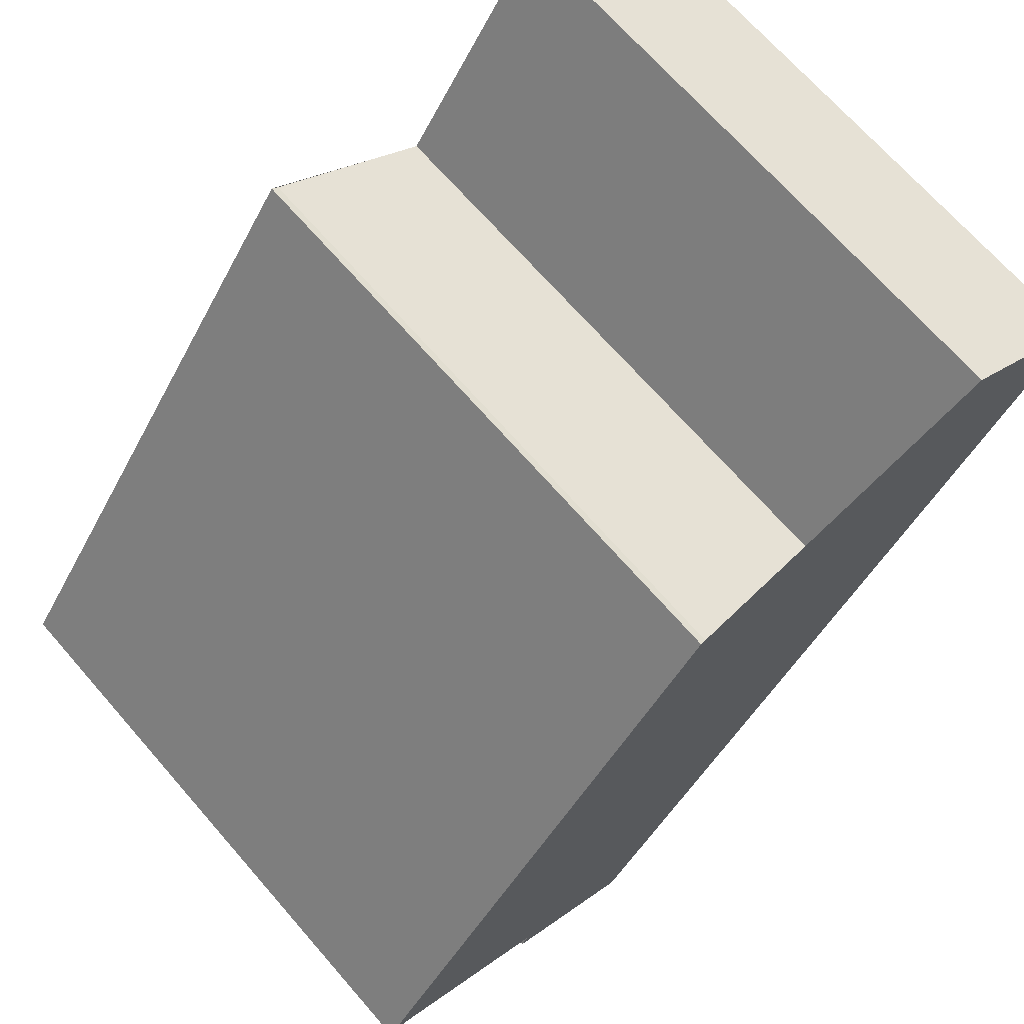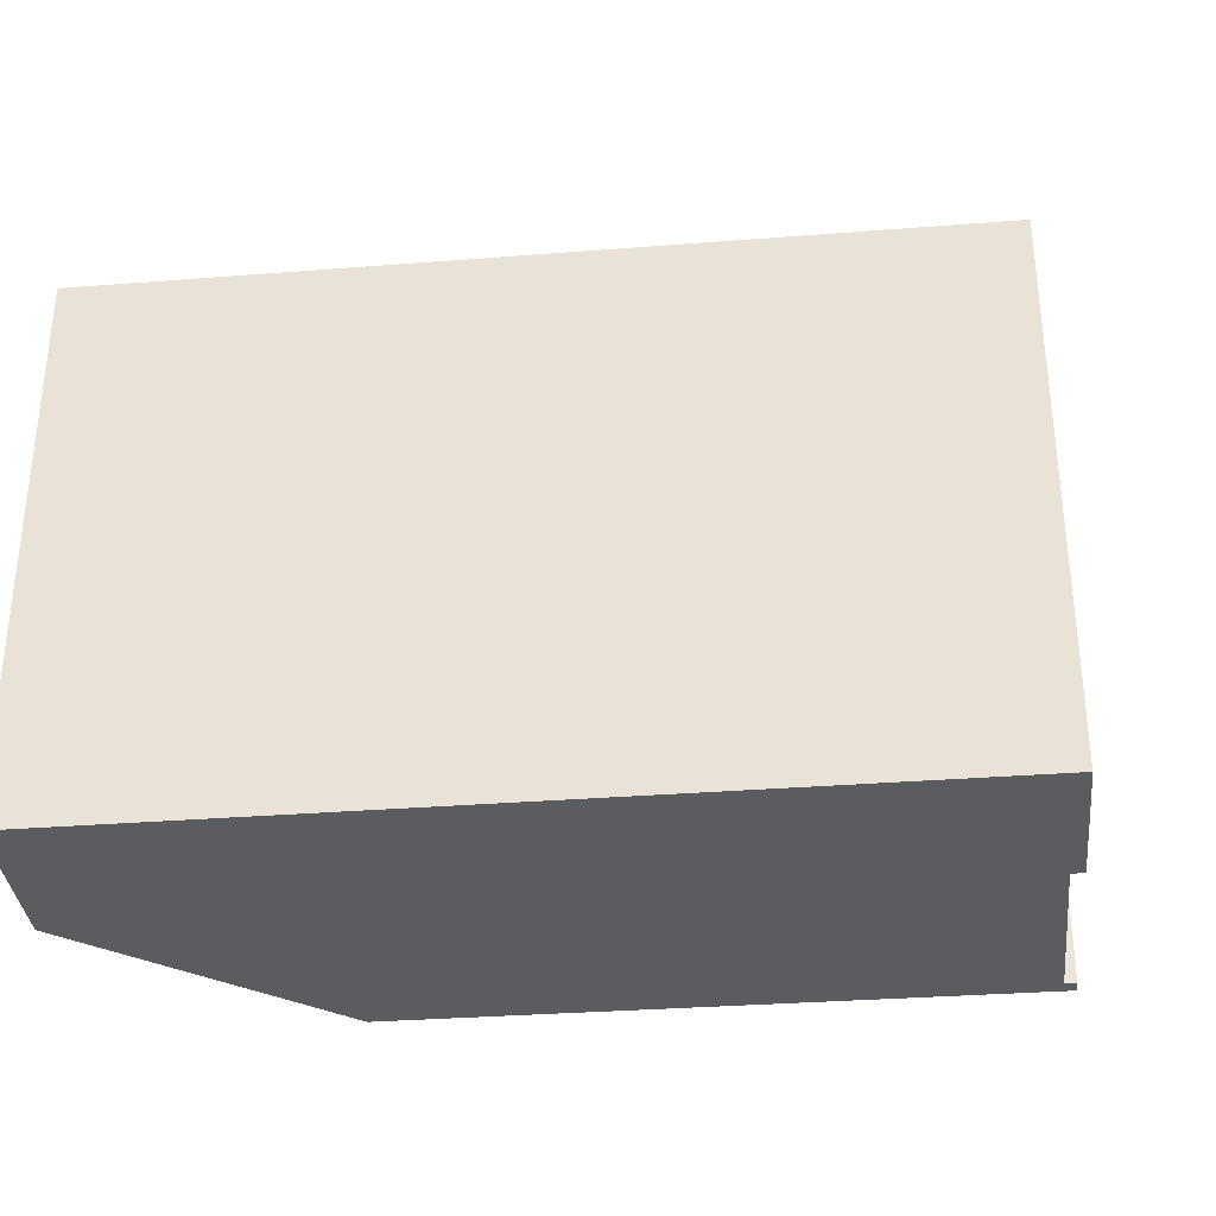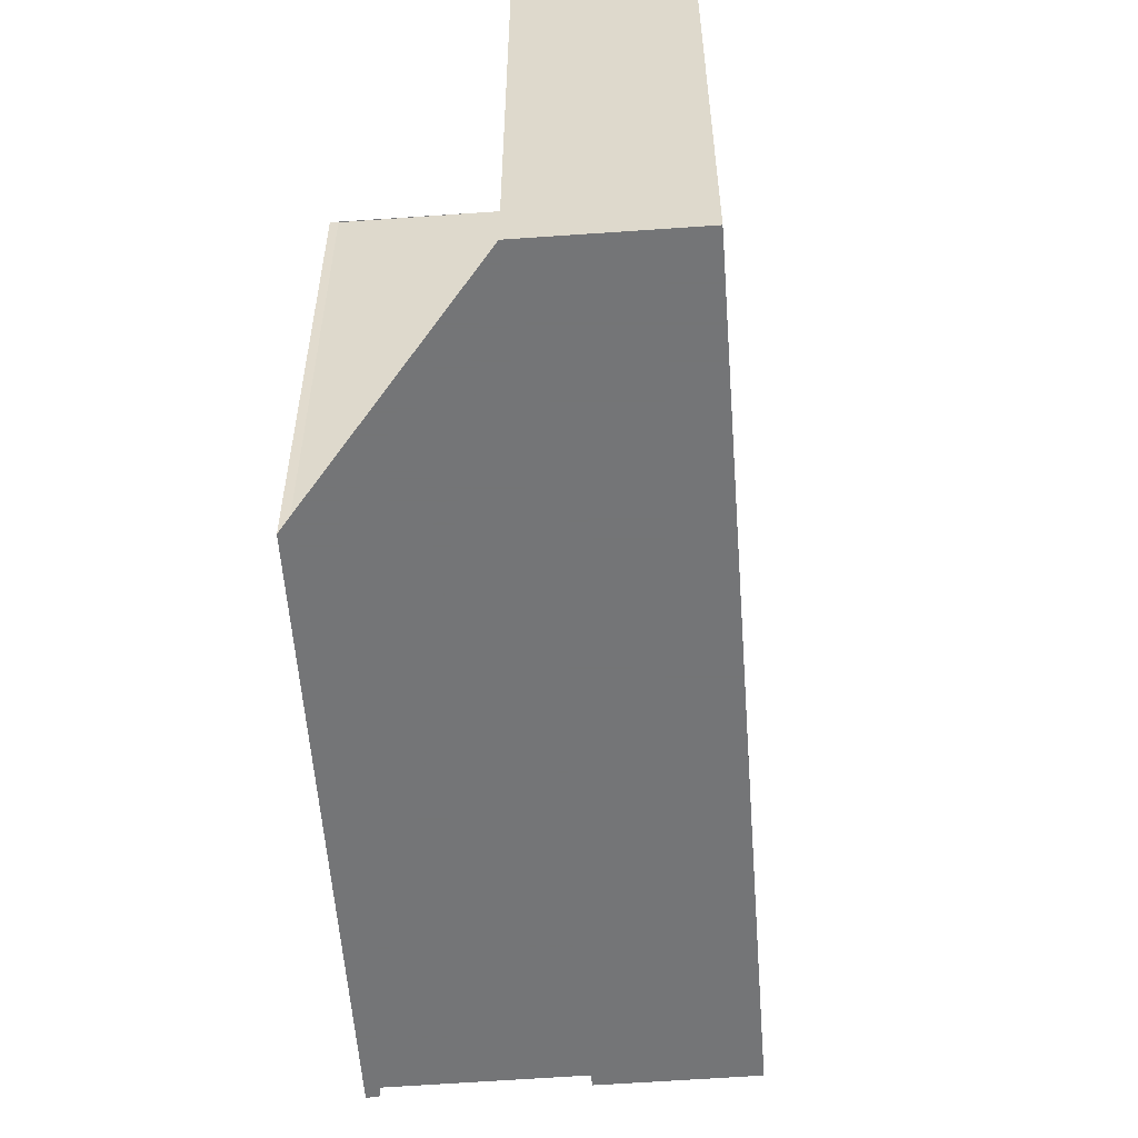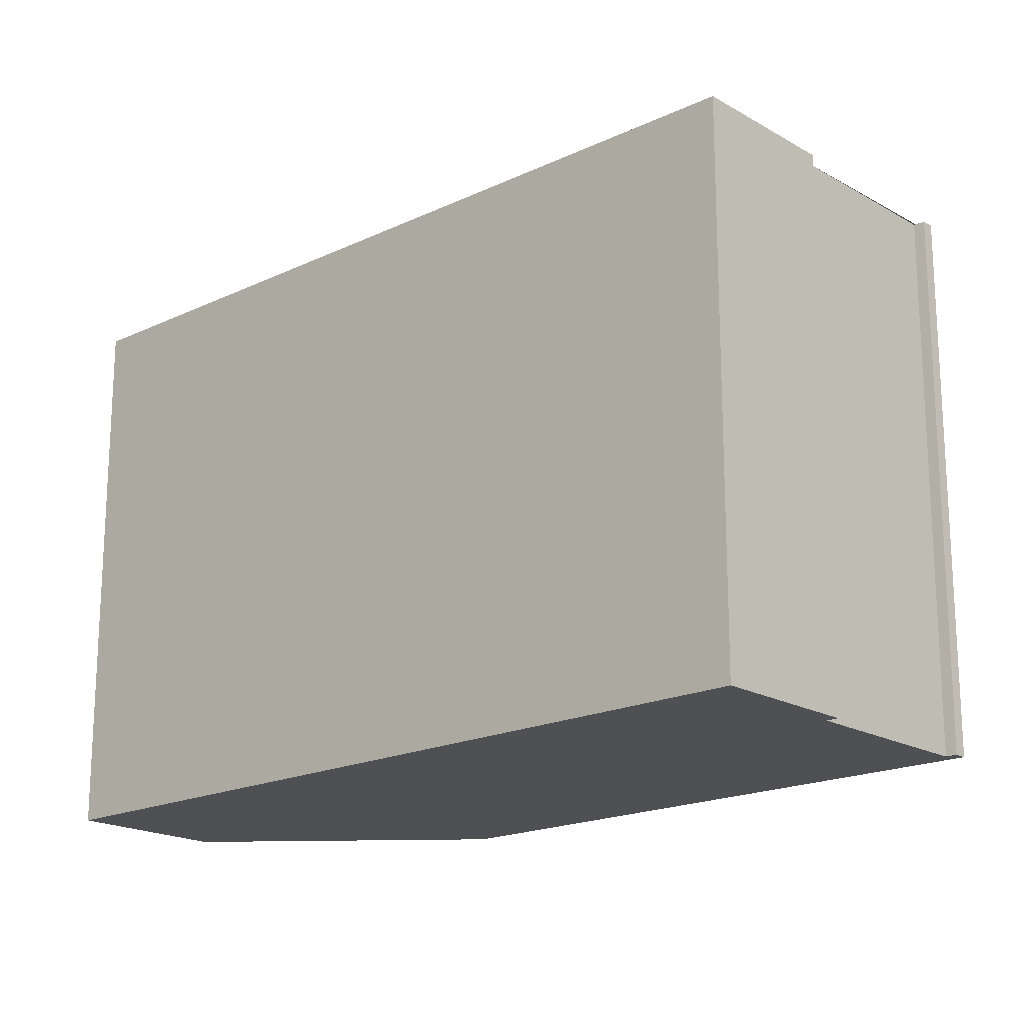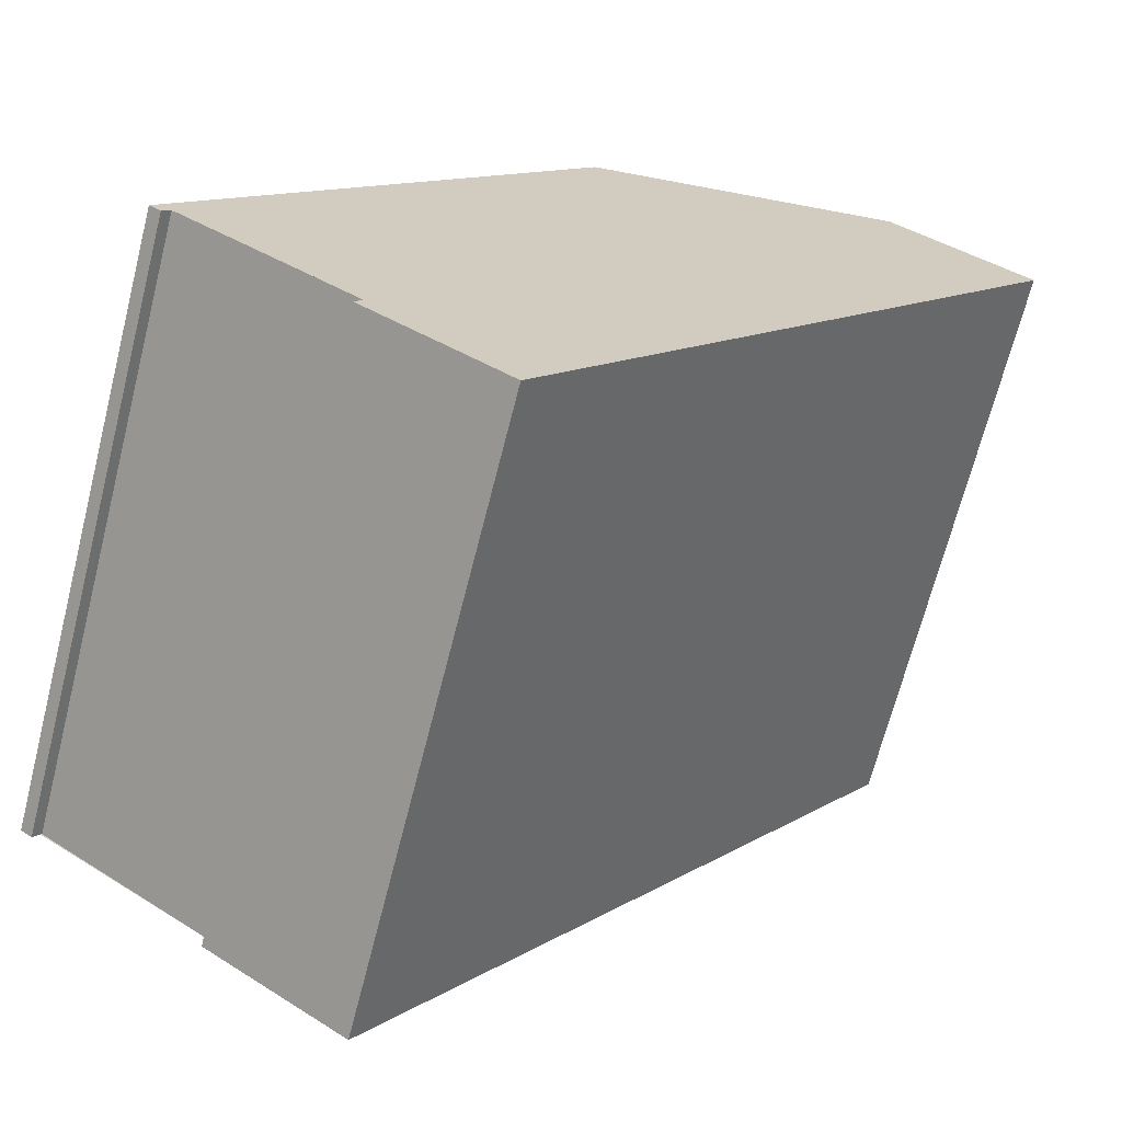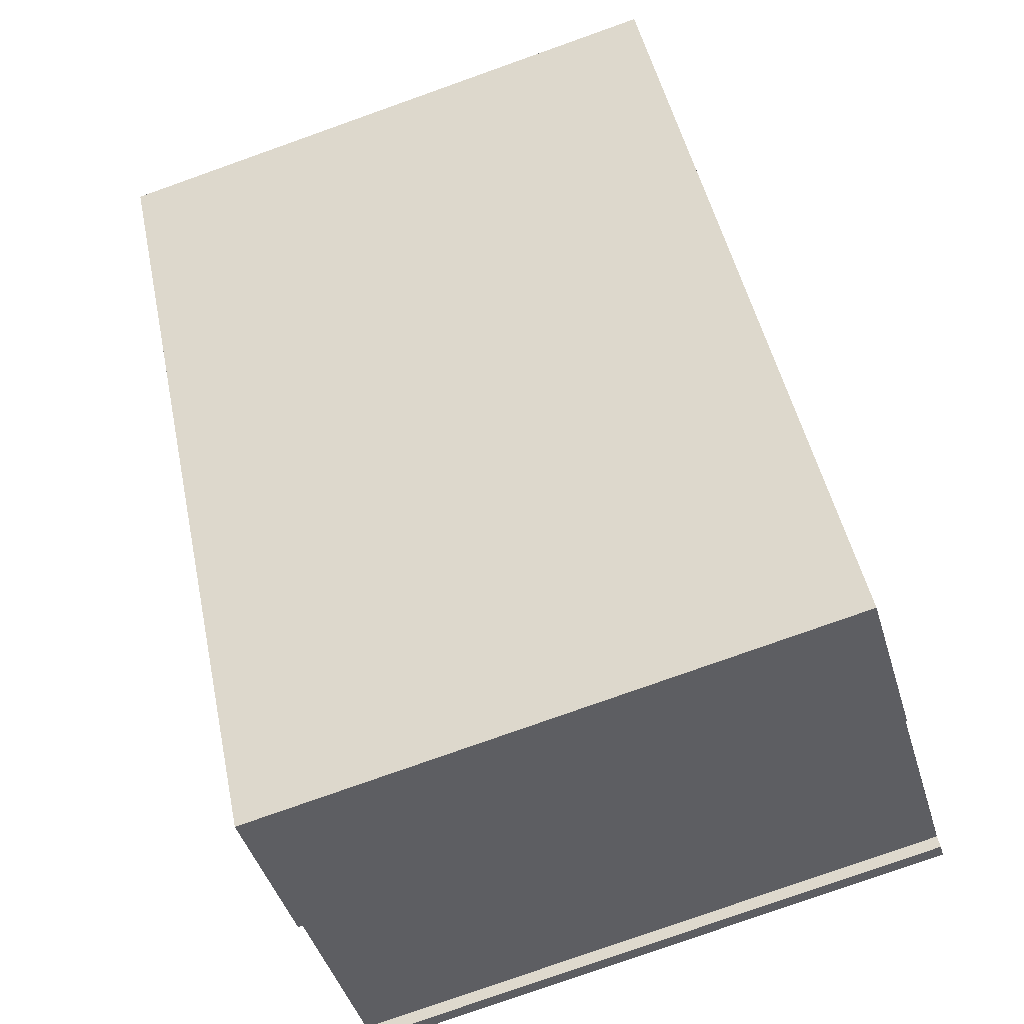
<metadata>
{"format":"obj","ext":"obj","renderer":"f3d","projection":"perspective","resolution":1024,"background":"white","views":[{"elev":69.3,"azim":138.9,"up":"+Y"},{"elev":-34.4,"azim":-48.6,"up":"+Z"},{"elev":-56.4,"azim":-140.2,"up":"+Z"},{"elev":-18.7,"azim":-12.5,"up":"+Z"},{"elev":-68.5,"azim":165.7,"up":"+Y"},{"elev":-79.0,"azim":-70.5,"up":"+Y"}]}
</metadata>
<code>
v 52.22 -424.9 9.586
v 54.53 -423.2 9.579
v 56.97 -426.7 9.585
v 59.64 -424.8 9.577
v 59.75 -424.7 9.577
v 65.98 -433.3 9.591
v 65.8 -433.4 9.591
v 65.67 -433.3 9.591
v 62.92 -435.2 9.598
v 63.04 -435.4 9.599
v 60.83 -437 9.605
v 52.23 -424.9 9.586
v 54.54 -423.2 9.579
v 54.52 -423.3 9.579
v 54.51 -423.2 9.579
v 63 -435.2 9.598
v 56.96 -426.7 9.585
v 54.65 -428.3 9.591
v 59.77 -424.7 9.577
v 60.74 -436.9 9.605
v 62.95 -435.3 9.599
v 65.69 -433.3 9.591
v 65.88 -433.2 9.59
v 52.24 -424.9 9.585
v 52.25 -424.9 9.585
v 54.67 -428.3 9.591
v 59.85 -435.6 9.603
v 52.24 -424.9 9.585
v 52.22 -424.9 9.586
v 52.22 -424.9 0
v 52.24 -424.9 0
v 54.54 -423.2 9.579
v 54.53 -423.2 9.579
v 54.53 -423.2 0
v 54.54 -423.2 0
v 59.64 -424.8 9.577
v 56.97 -426.7 9.585
v 56.97 -426.7 0
v 59.64 -424.8 0
v 59.75 -424.7 9.577
v 59.64 -424.8 9.577
v 59.64 -424.8 0
v 59.75 -424.7 -1.776e-15
v 59.77 -424.7 9.577
v 59.75 -424.7 9.577
v 59.75 -424.7 -1.776e-15
v 59.77 -424.7 0
v 65.8 -433.4 9.591
v 65.98 -433.3 9.591
v 65.98 -433.3 0
v 65.8 -433.4 0
v 65.69 -433.3 9.591
v 65.8 -433.4 9.591
v 65.8 -433.4 0
v 65.69 -433.3 0
v 63 -435.2 9.598
v 65.67 -433.3 9.591
v 65.67 -433.3 0
v 63 -435.2 0
v 62.95 -435.3 9.599
v 62.92 -435.2 9.598
v 62.92 -435.2 1.776e-15
v 62.95 -435.3 1.776e-15
v 60.83 -437 9.605
v 63.04 -435.4 9.599
v 63.04 -435.4 1.776e-15
v 60.83 -437 1.776e-15
v 60.74 -436.9 9.605
v 60.83 -437 9.605
v 60.83 -437 1.776e-15
v 60.74 -436.9 0
v 52.22 -424.9 9.586
v 52.23 -424.9 9.586
v 52.23 -424.9 0
v 52.22 -424.9 0
v 56.97 -426.7 9.585
v 54.54 -423.2 9.579
v 54.54 -423.2 0
v 56.97 -426.7 0
v 54.53 -423.2 9.579
v 54.51 -423.2 9.579
v 54.51 -423.2 0
v 54.53 -423.2 0
v 62.92 -435.2 9.598
v 63 -435.2 9.598
v 63 -435.2 0
v 62.92 -435.2 1.776e-15
v 52.23 -424.9 9.586
v 54.65 -428.3 9.591
v 54.65 -428.3 0
v 52.23 -424.9 0
v 65.88 -433.2 9.59
v 59.77 -424.7 9.577
v 59.77 -424.7 0
v 65.88 -433.2 0
v 59.85 -435.6 9.603
v 60.74 -436.9 9.605
v 60.74 -436.9 0
v 59.85 -435.6 -1.776e-15
v 63.04 -435.4 9.599
v 62.95 -435.3 9.599
v 62.95 -435.3 1.776e-15
v 63.04 -435.4 1.776e-15
v 65.67 -433.3 9.591
v 65.69 -433.3 9.591
v 65.69 -433.3 0
v 65.67 -433.3 0
v 65.98 -433.3 9.591
v 65.88 -433.2 9.59
v 65.88 -433.2 0
v 65.98 -433.3 0
v 54.51 -423.2 9.579
v 52.24 -424.9 9.585
v 52.24 -424.9 0
v 54.51 -423.2 0
v 54.65 -428.3 9.591
v 59.85 -435.6 9.603
v 59.85 -435.6 -1.776e-15
v 54.65 -428.3 0
v 52.22 -424.9 0
v 54.53 -423.2 0
v 56.97 -426.7 0
v 59.64 -424.8 0
v 59.75 -424.7 0
v 65.98 -433.3 0
v 65.8 -433.4 0
v 65.67 -433.3 0
v 62.92 -435.2 0
v 63.04 -435.4 0
v 60.83 -437 0
f 17 14 13 3 4 5 19
f 15 2 13 14
f 25 12 1 24
f 26 18 12 25
f 21 10 11 20
f 23 6 7 22
f 27 18 26
f 22 8 16 17 19 23
f 24 15 14 25
f 25 14 17 26
f 26 17 16 9 21 20 27
f 29 30 31 28
f 33 34 35 32
f 37 38 39 36
f 41 42 43 40
f 45 46 47 44
f 49 50 51 48
f 53 54 55 52
f 57 58 59 56
f 61 62 63 60
f 65 66 67 64
f 69 70 71 68
f 73 74 75 72
f 77 78 79 76
f 81 82 83 80
f 85 86 87 84
f 89 90 91 88
f 93 94 95 92
f 97 98 99 96
f 101 102 103 100
f 105 106 107 104
f 109 110 111 108
f 113 114 115 112
f 117 118 119 116
f 121 122 123 124 125 126 127 128 129 130 120

</code>
